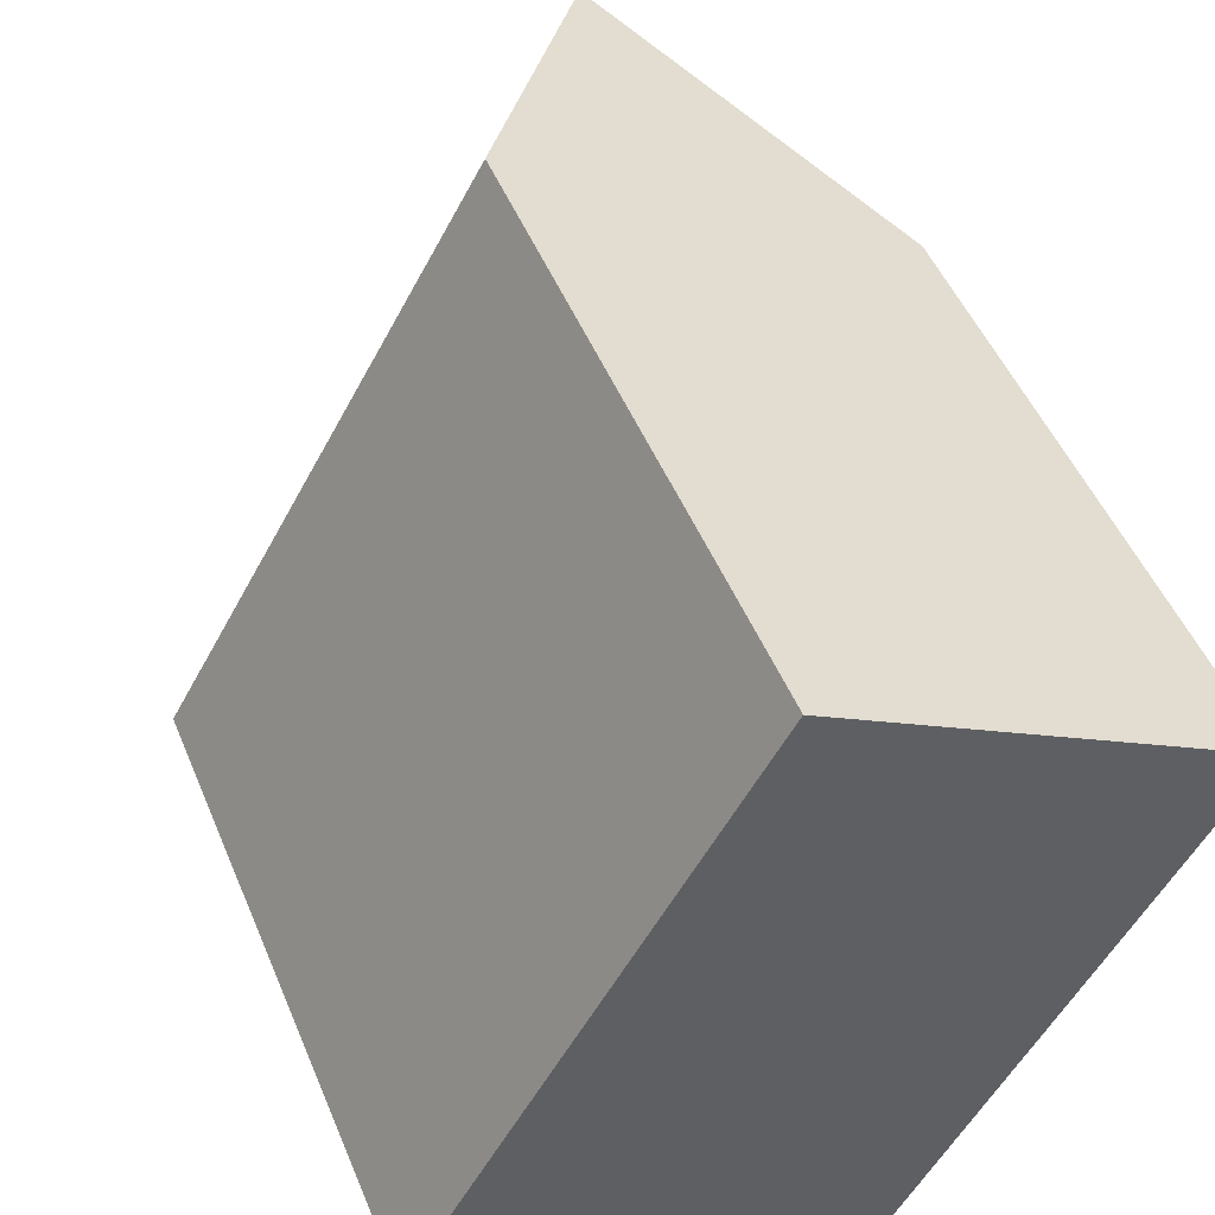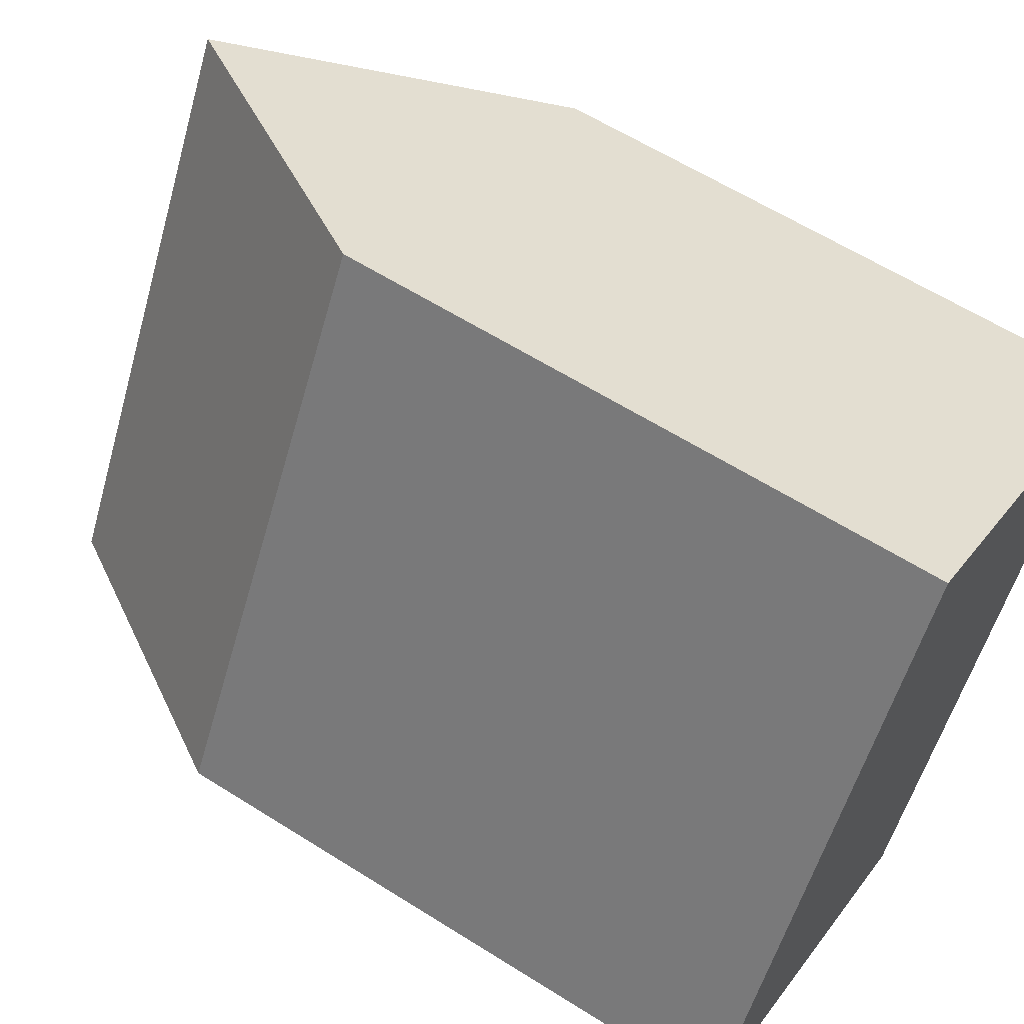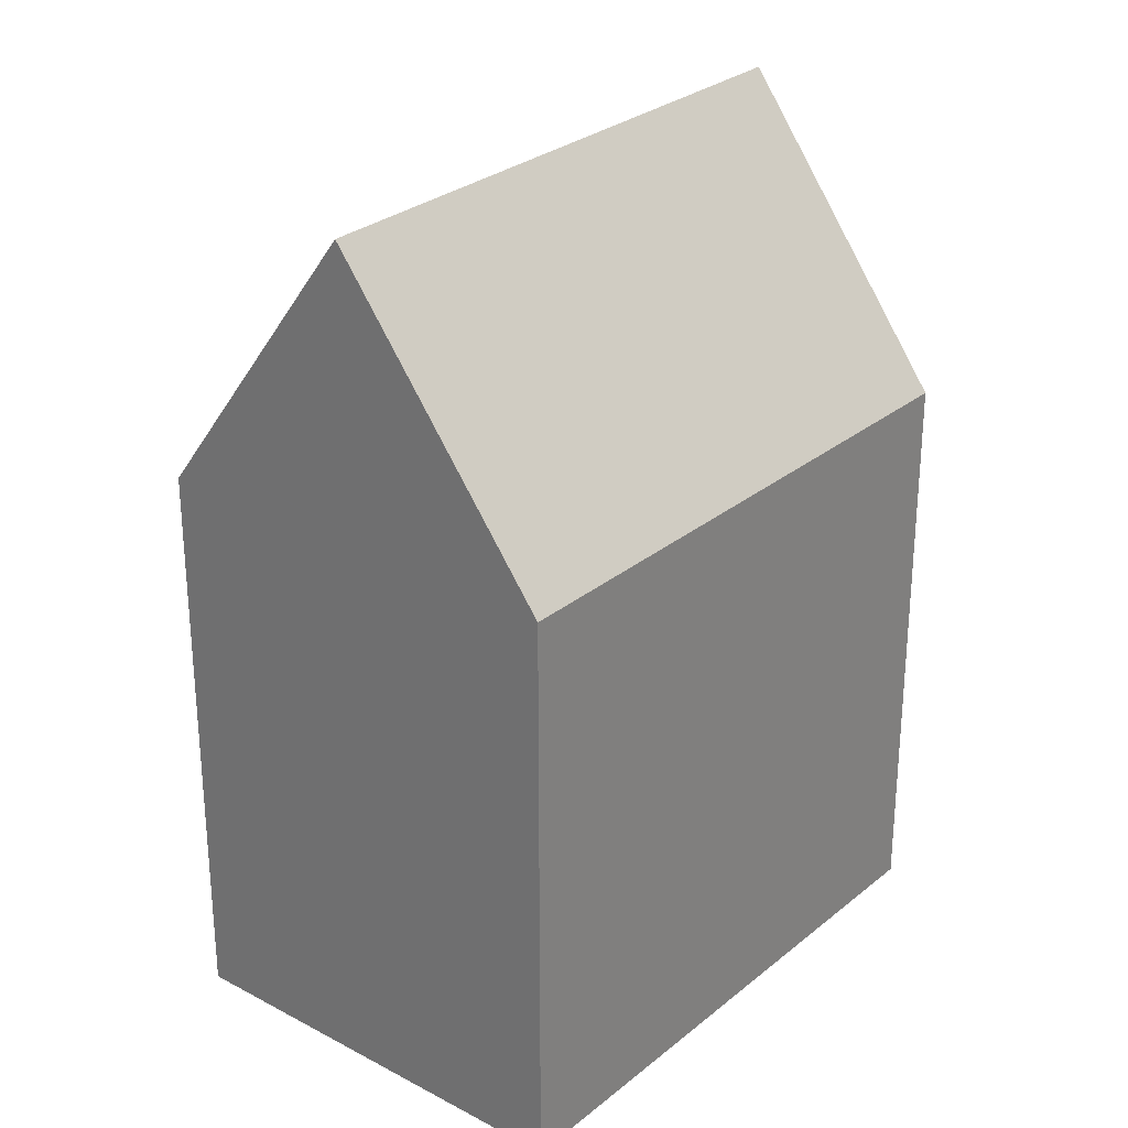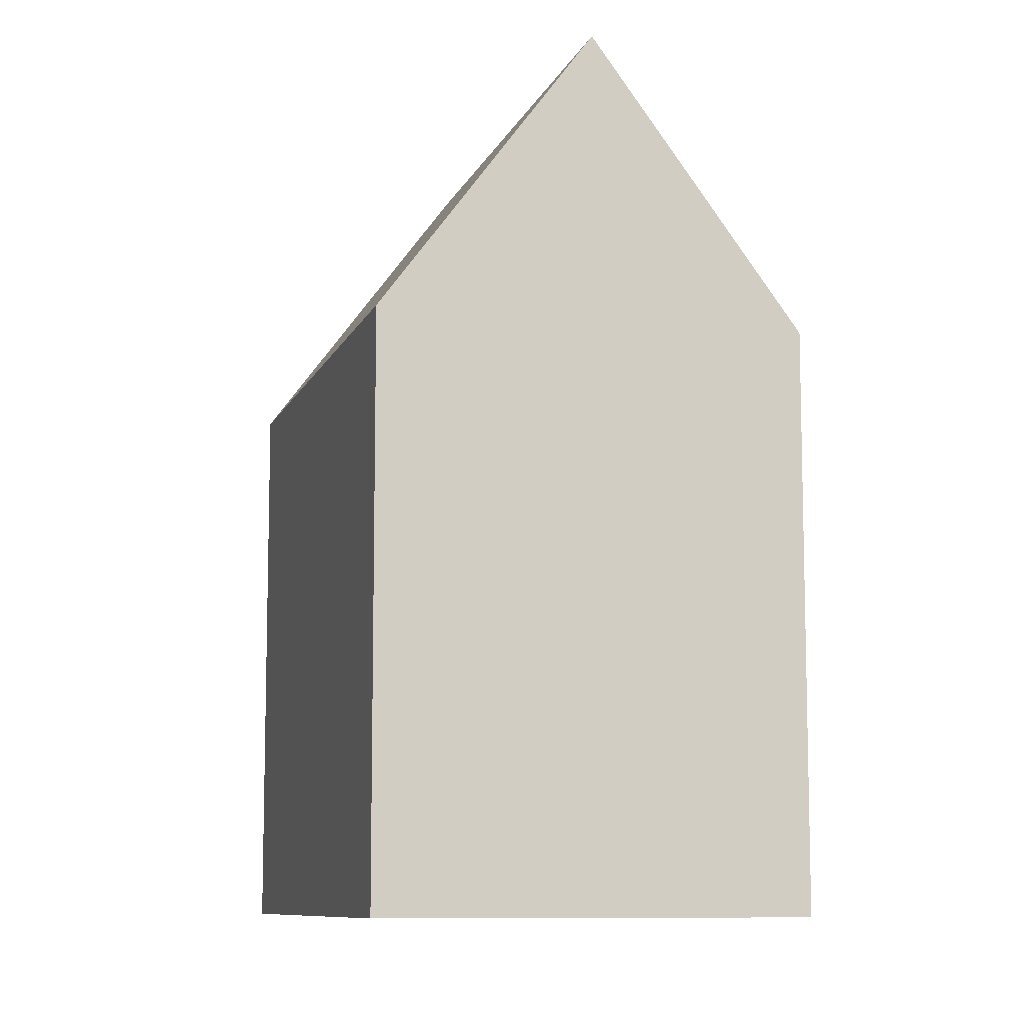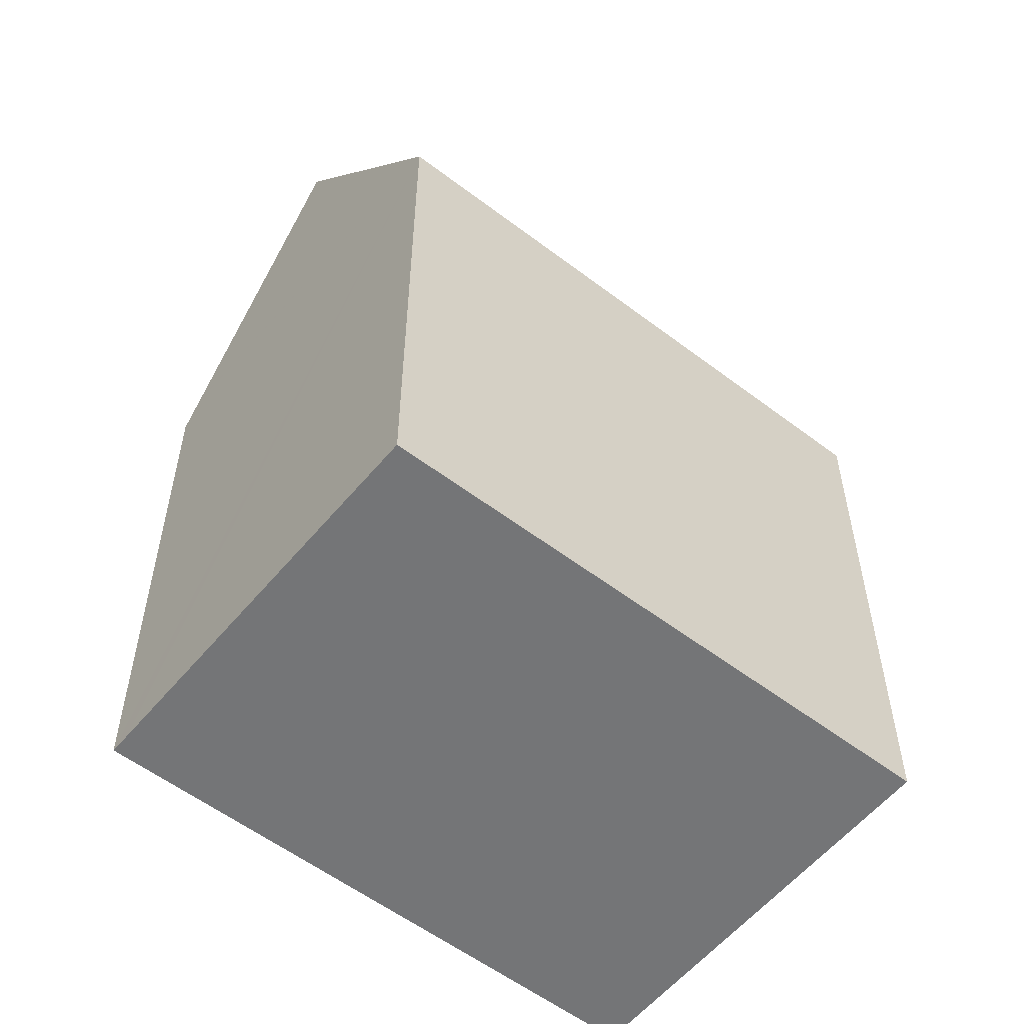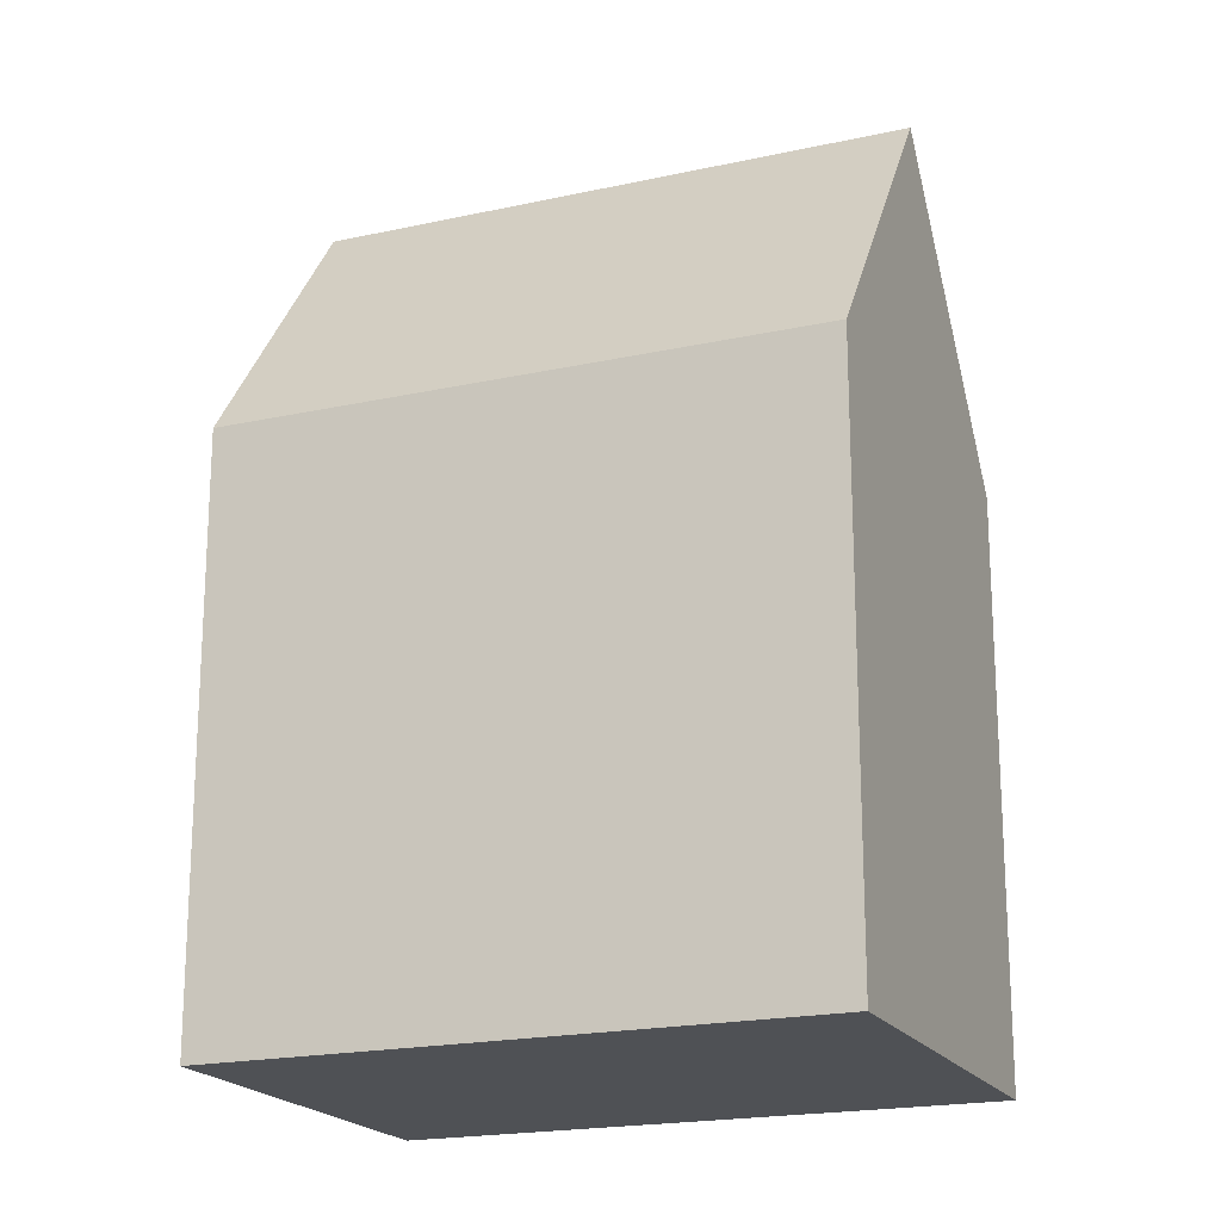
<metadata>
{"format":"obj","ext":"obj","renderer":"f3d","projection":"perspective","resolution":1024,"background":"white","views":[{"elev":48.5,"azim":-21.8,"up":"+Z"},{"elev":61.0,"azim":-57.2,"up":"+Z"},{"elev":28.5,"azim":-110.9,"up":"+Y"},{"elev":-9.3,"azim":14.1,"up":"+Y"},{"elev":-56.5,"azim":-98.9,"up":"+Y"},{"elev":-19.5,"azim":-37.8,"up":"+Y"}]}
</metadata>
<code>
v  9.475 14.62 -5.486
v  8.963 15.39 -5.234
v  12.72 14.62 0.218
v  9.455 14.62 -5.521
v  8.98 15.36 -5.244
v  0 14.63 8.961e-16
v  12.27 21.96 10.5
v  4.723 21.96 -2.758
v  3.23 14.62 5.698
v  4.238 14.62 7.476
v  7.491 14.6 13.21
v  13.8 14.62 2.118
v  16.58 15.33 8.057
v  17.04 14.62 7.797
v  12.75 14.62 0.271
v  5.924 20.1 -3.459
v  9.455 3.381e-16 -5.521
v  8.98 3.211e-16 -5.244
v  0 0 0
v  8.963 3.205e-16 -5.234
v  4.723 1.689e-16 -2.758
v  5.924 2.118e-16 -3.459
v  4.238 -4.578e-16 7.476
v  7.491 -8.092e-16 13.21
v  3.23 -3.489e-16 5.698
v  12.27 -6.43e-16 10.5
v  17.04 -4.774e-16 7.797
v  16.58 -4.933e-16 8.057
v  12.72 -1.335e-17 0.218
v  12.75 -1.659e-17 0.271
v  9.475 3.359e-16 -5.486
v  13.8 -1.297e-16 2.118
g defaultobject
f 1 2 3
f 2 1 4
f 2 4 5
f 6 7 8
f 7 6 9
f 7 9 10
f 7 10 11
f 12 13 14
f 13 12 7
f 7 12 8
f 8 12 15
f 8 15 16
f 16 15 2
f 16 6 8
f 6 16 2
f 6 2 5
f 6 5 4
f 6 4 17
f 6 17 18
f 6 18 19
f 19 18 20
f 19 20 21
f 21 20 22
f 19 9 6
f 9 19 10
f 10 19 11
f 11 19 23
f 11 23 24
f 23 19 25
f 11 13 7
f 13 11 24
f 13 24 14
f 14 24 26
f 14 26 27
f 27 26 28
f 15 29 3
f 29 15 30
f 1 17 4
f 17 1 3
f 17 3 31
f 31 3 29
f 27 12 14
f 12 27 15
f 15 27 30
f 30 27 32
f 28 32 27
f 32 28 26
f 32 26 24
f 32 24 23
f 32 23 30
f 30 23 25
f 30 25 19
f 30 19 29
f 29 19 31
f 31 19 21
f 31 21 22
f 31 22 20
f 31 20 17
f 17 20 18

</code>
